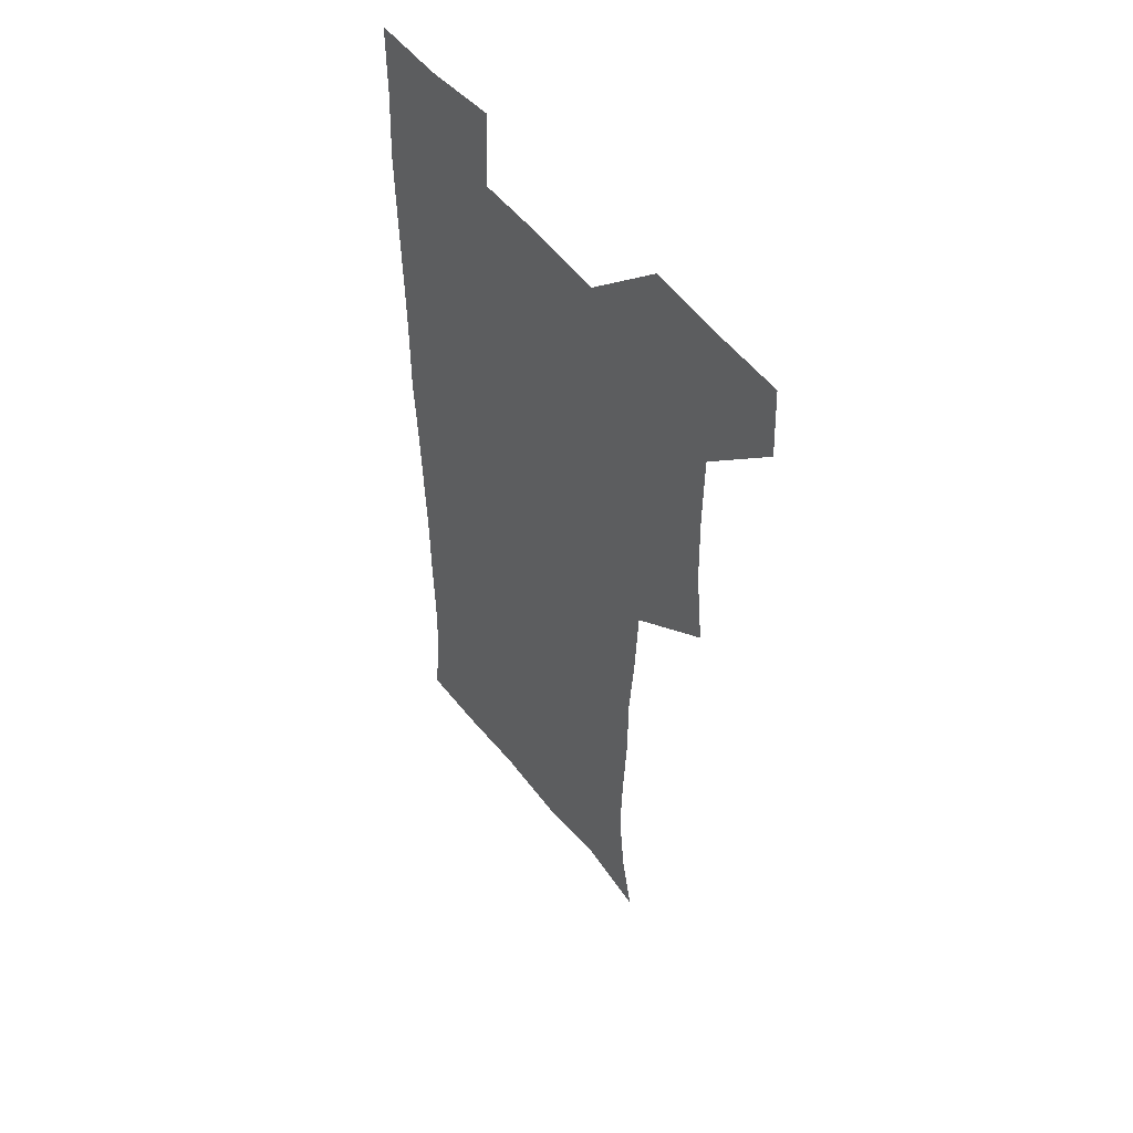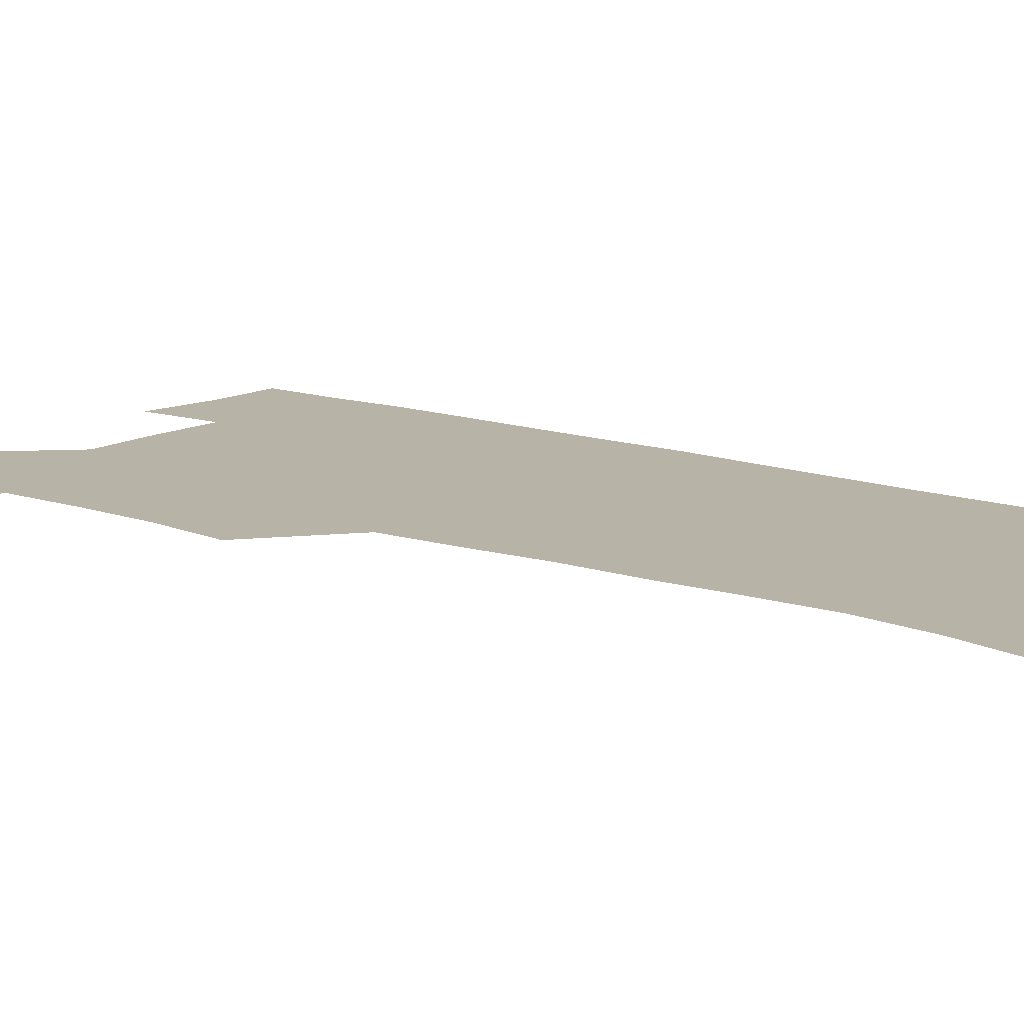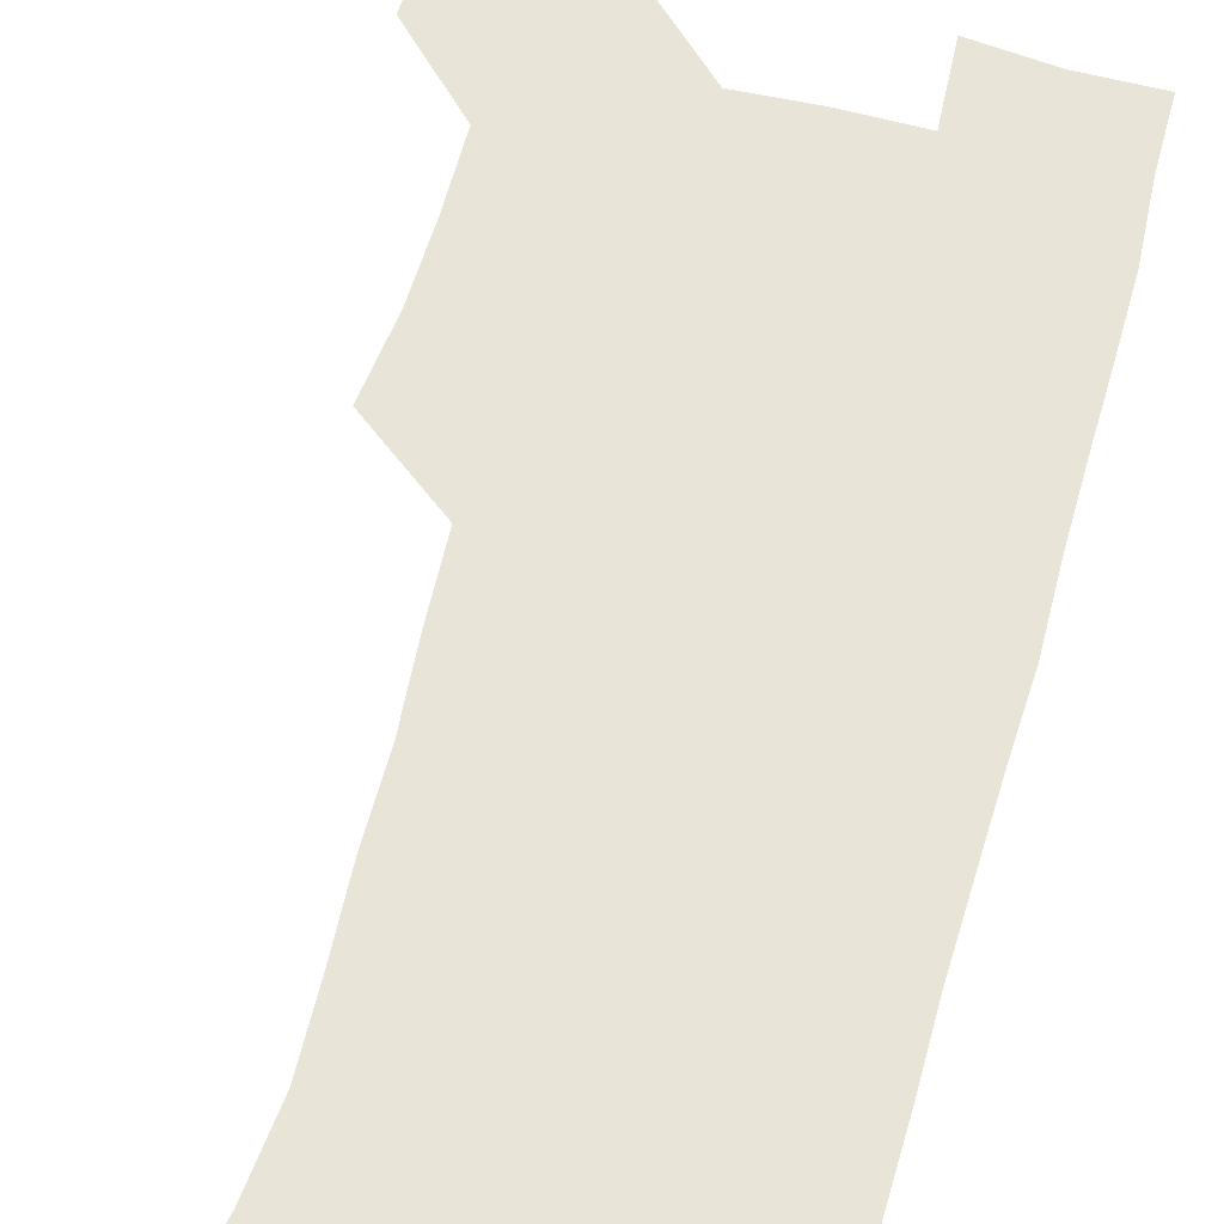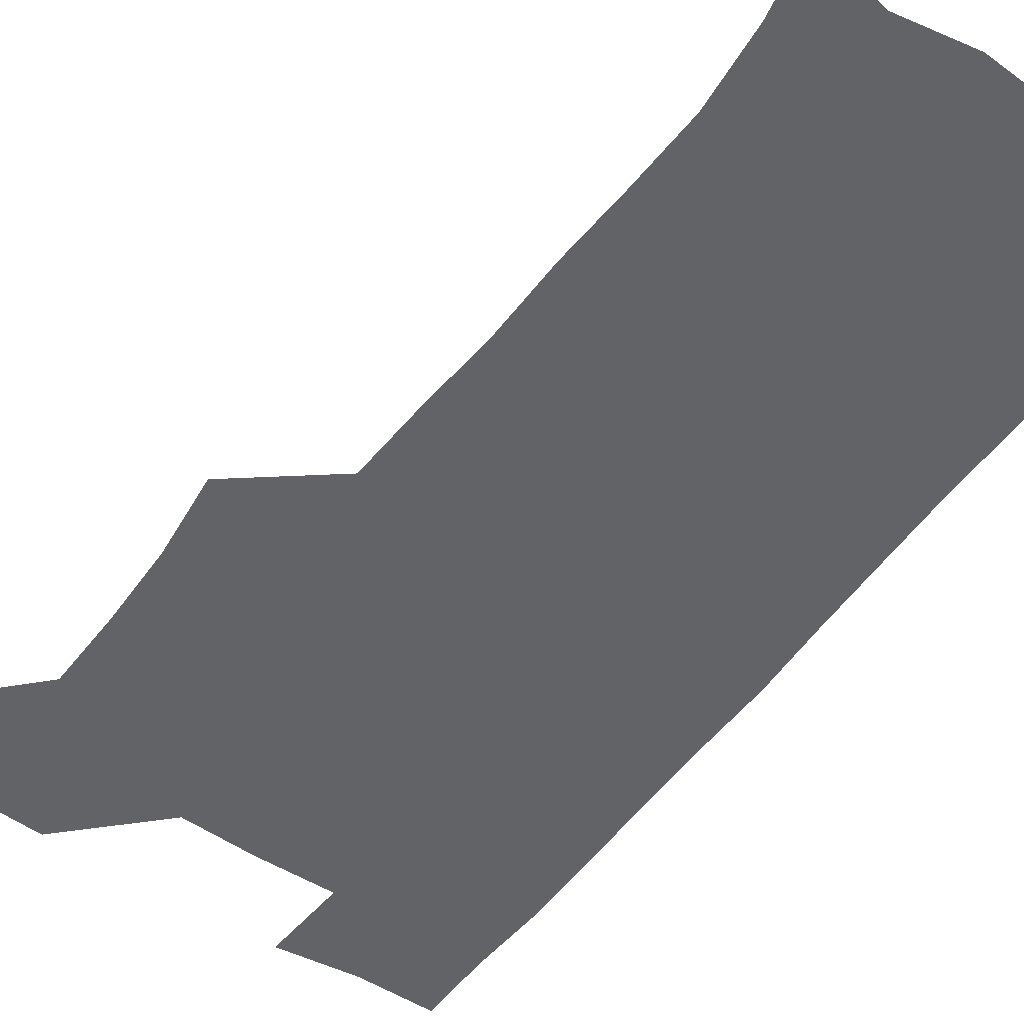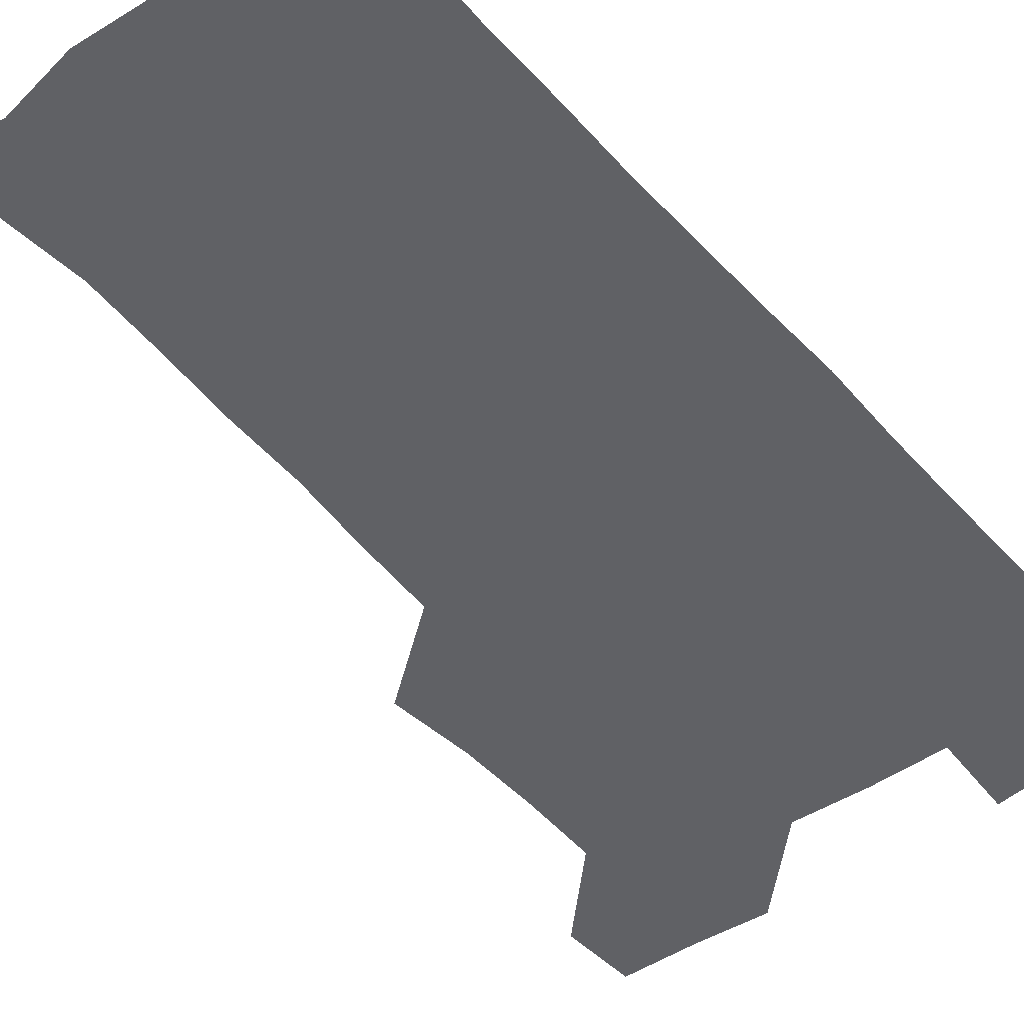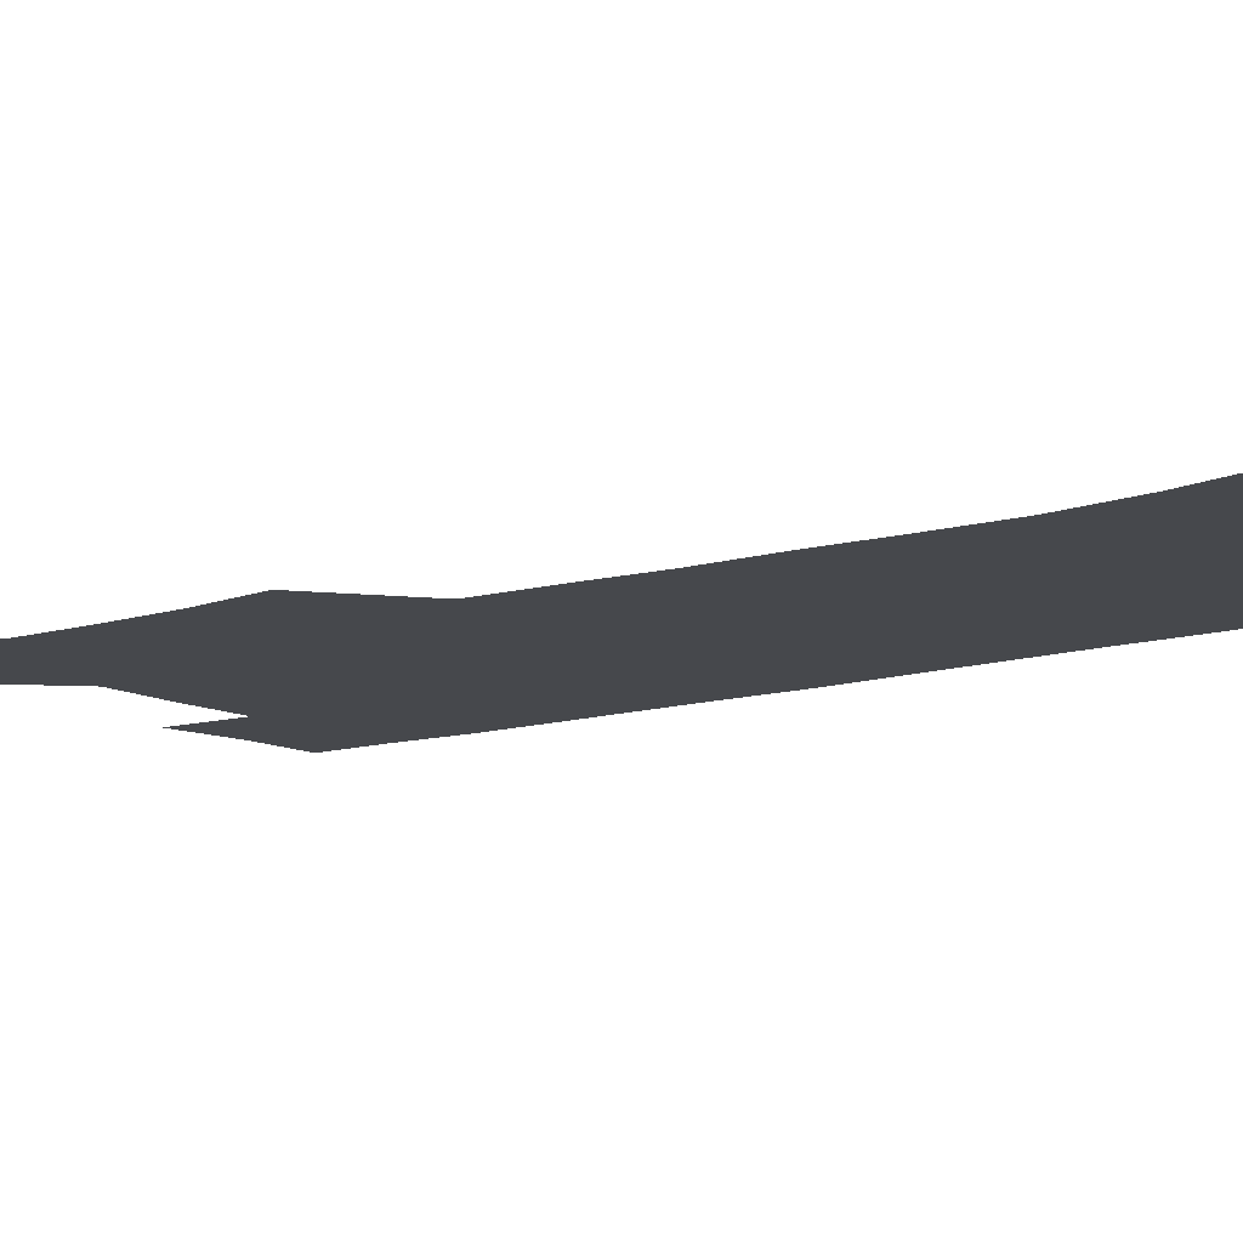
<metadata>
{"format":"obj","ext":"obj","renderer":"f3d","projection":"perspective","resolution":1024,"background":"white","views":[{"elev":52.6,"azim":-126.9,"up":"+Y"},{"elev":12.7,"azim":-51.2,"up":"+Z"},{"elev":60.2,"azim":15.1,"up":"+Z"},{"elev":-50.9,"azim":-35.3,"up":"+Z"},{"elev":-47.3,"azim":38.3,"up":"+Z"},{"elev":-11.2,"azim":-52.5,"up":"+Z"}]}
</metadata>
<code>
v 479.7 540.9 0
v 481.2 570.1 0
v 506 415.5 0
v 509.6 447.4 0
v 510.4 478.8 0
v 509.9 509.7 0
v 512.8 539.5 0
v 510.8 570.5 0
v 538.3 174.6 0
v 544 201.9 0
v 547.2 233.4 0
v 546.2 264.3 0
v 544.6 294 0
v 544.4 326 0
v 542 356.3 0
v 540.5 388.4 0
v 542.2 421.1 0
v 542.4 451.3 0
v 542.8 481.1 0
v 544.6 510.6 0
v 542.4 540 0
v 539.3 572.3 0
v 568.4 180.7 0
v 574.9 212.9 0
v 575.7 243.2 0
v 575.1 272.5 0
v 573.4 300.8 0
v 573.9 332.8 0
v 573.6 363.6 0
v 573.4 393.9 0
v 572.8 423.3 0
v 573.4 453.3 0
v 573 482.1 0
v 573 510.9 0
v 572.1 539.4 0
v 597.2 175.6 0
v 602.8 217.2 0
v 603.1 246.6 0
v 602.5 275 0
v 602.7 306.1 0
v 602.4 335.7 0
v 602.2 365.5 0
v 602 394.8 0
v 602.1 424.5 0
v 602.1 453.7 0
v 602.3 482.7 0
v 602 511.1 0
v 601.3 540.8 0
v 630.1 177.6 0
v 630.1 215.8 0
v 630.1 246 0
v 630.1 276.7 0
v 630.3 305 0
v 630.1 336.1 0
v 630.2 365.4 0
v 630.3 394.6 0
v 630.5 424 0
v 630.7 453.3 0
v 630.9 482.4 0
v 631.1 511.3 0
v 631.4 540.4 0
v 629.7 573.7 0
v 661.6 175.1 0
v 657.5 213.9 0
v 658.1 242.1 0
v 657.3 274.2 0
v 657.6 304.2 0
v 658.1 333.9 0
v 658.3 363.8 0
v 658.7 393.4 0
v 659.3 422.8 0
v 659.7 452.4 0
v 660 482 0
v 659.7 511.4 0
v 660.6 539.8 0
v 660.8 569.9 0
v 690.2 174.7 0
v 686.2 207.4 0
v 685.7 237 0
v 686.5 266.3 0
v 686.7 297 0
v 687.8 327.3 0
v 689 357.6 0
v 690.6 387.4 0
v 690.3 418.6 0
v 690.8 449.3 0
v 691.5 479.6 0
v 692 509.9 0
v 690.5 540.5 0
v 690.5 570 0
f 6 7 1
f 1 7 2
f 7 8 2
f 16 17 3
f 3 17 4
f 17 18 4
f 4 18 5
f 18 19 5
f 5 19 6
f 19 20 6
f 6 20 7
f 20 21 7
f 7 21 8
f 21 22 8
f 9 23 10
f 23 24 10
f 10 24 11
f 24 25 11
f 11 25 12
f 25 26 12
f 12 26 13
f 26 27 13
f 13 27 14
f 27 28 14
f 14 28 15
f 28 29 15
f 15 29 16
f 29 30 16
f 16 30 17
f 30 31 17
f 17 31 18
f 31 32 18
f 18 32 19
f 32 33 19
f 19 33 20
f 33 34 20
f 20 34 21
f 34 35 21
f 21 35 22
f 23 36 24
f 36 37 24
f 24 37 25
f 37 38 25
f 25 38 26
f 38 39 26
f 26 39 27
f 39 40 27
f 27 40 28
f 40 41 28
f 28 41 29
f 41 42 29
f 29 42 30
f 42 43 30
f 30 43 31
f 43 44 31
f 31 44 32
f 44 45 32
f 32 45 33
f 45 46 33
f 33 46 34
f 46 47 34
f 34 47 35
f 47 48 35
f 36 49 37
f 49 50 37
f 37 50 38
f 50 51 38
f 38 51 39
f 51 52 39
f 39 52 40
f 52 53 40
f 40 53 41
f 53 54 41
f 41 54 42
f 54 55 42
f 42 55 43
f 55 56 43
f 43 56 44
f 56 57 44
f 44 57 45
f 57 58 45
f 45 58 46
f 58 59 46
f 46 59 47
f 59 60 47
f 47 60 48
f 60 61 48
f 49 63 50
f 63 64 50
f 50 64 51
f 64 65 51
f 51 65 52
f 65 66 52
f 52 66 53
f 66 67 53
f 53 67 54
f 67 68 54
f 54 68 55
f 68 69 55
f 55 69 56
f 69 70 56
f 56 70 57
f 70 71 57
f 57 71 58
f 71 72 58
f 58 72 59
f 72 73 59
f 59 73 60
f 73 74 60
f 60 74 61
f 74 75 61
f 61 75 62
f 75 76 62
f 63 77 64
f 77 78 64
f 64 78 65
f 78 79 65
f 65 79 66
f 79 80 66
f 66 80 67
f 80 81 67
f 67 81 68
f 81 82 68
f 68 82 69
f 82 83 69
f 69 83 70
f 83 84 70
f 70 84 71
f 84 85 71
f 71 85 72
f 85 86 72
f 72 86 73
f 86 87 73
f 73 87 74
f 87 88 74
f 74 88 75
f 88 89 75
f 75 89 76
f 89 90 76

</code>
